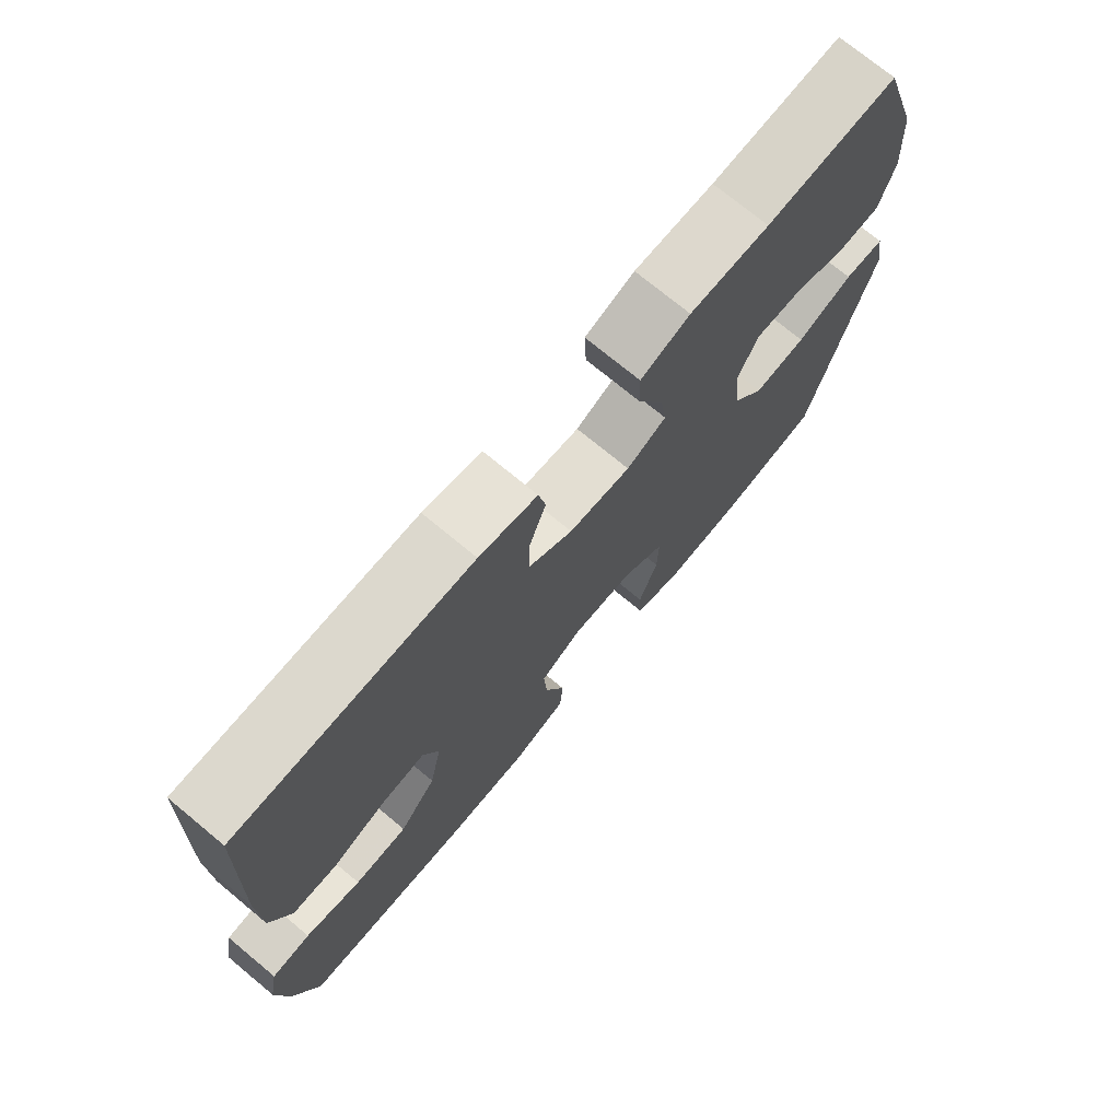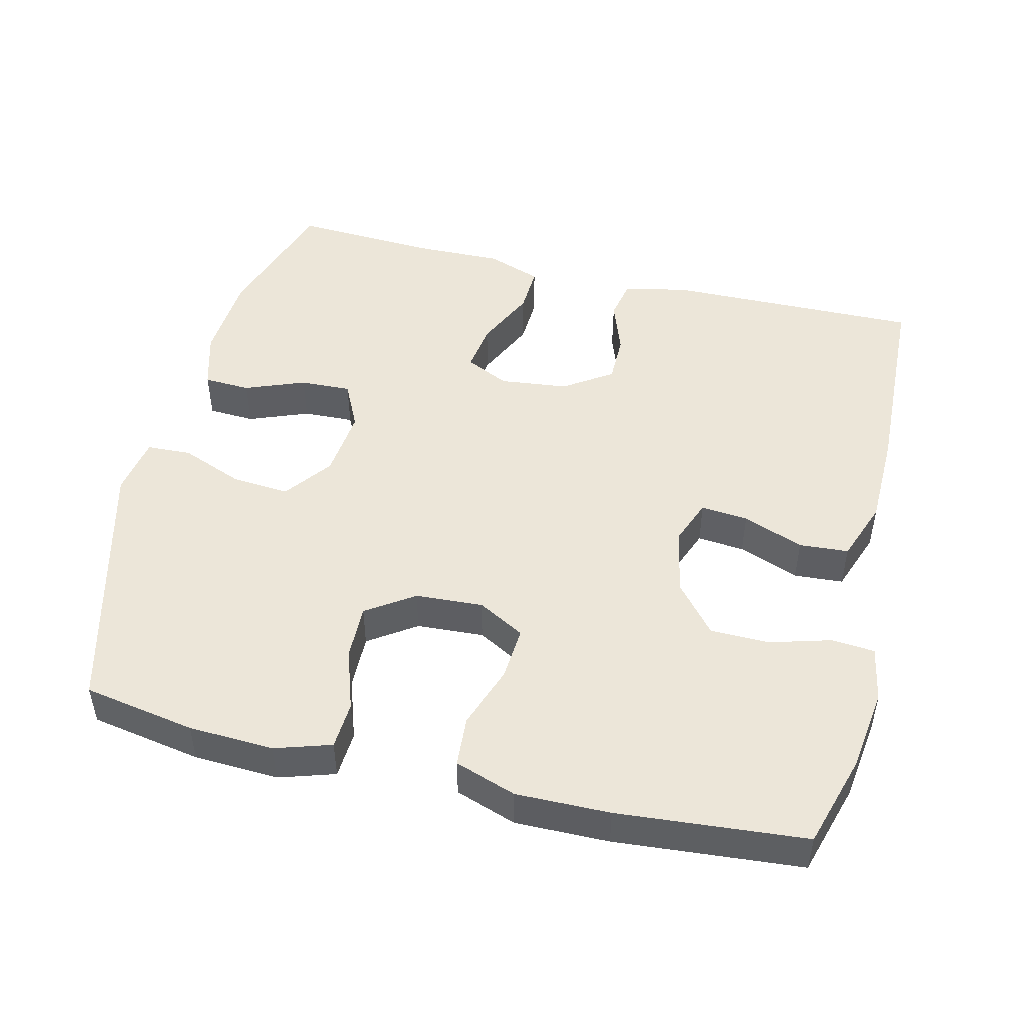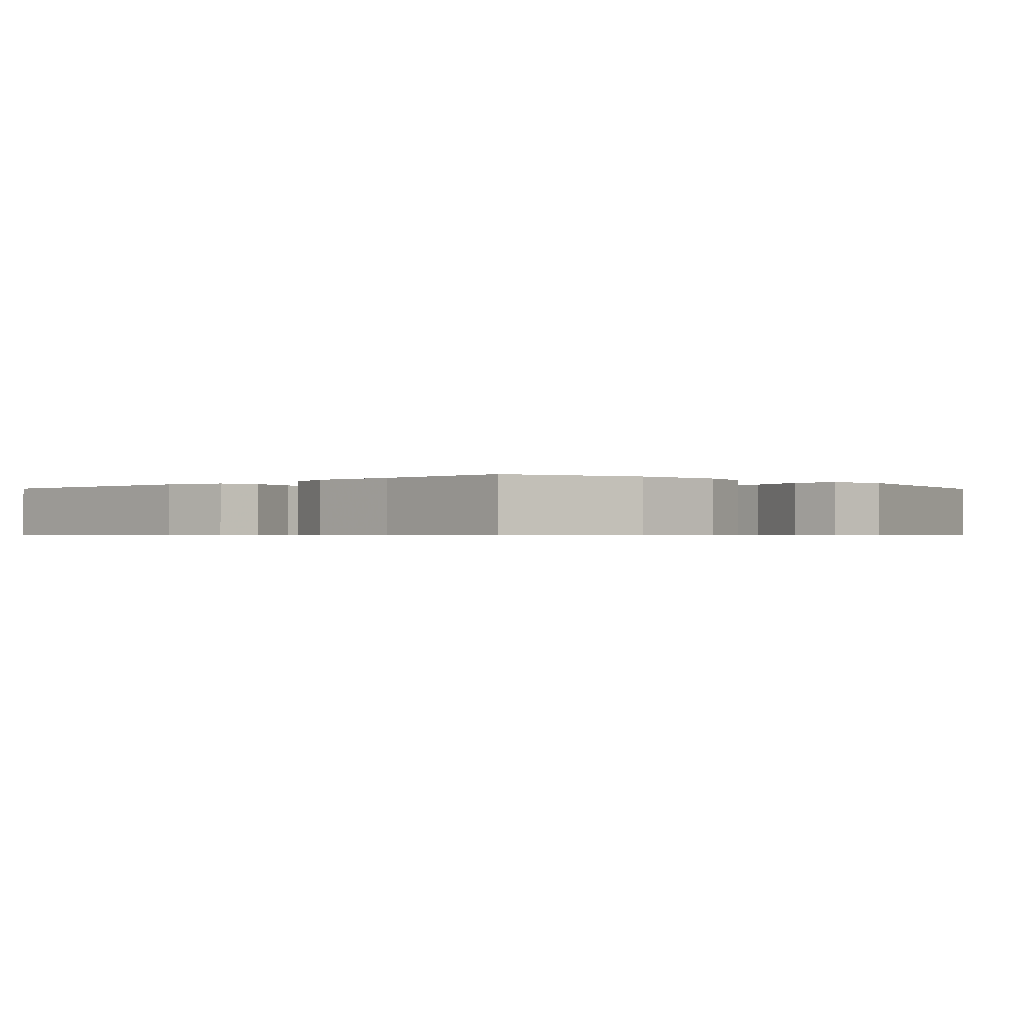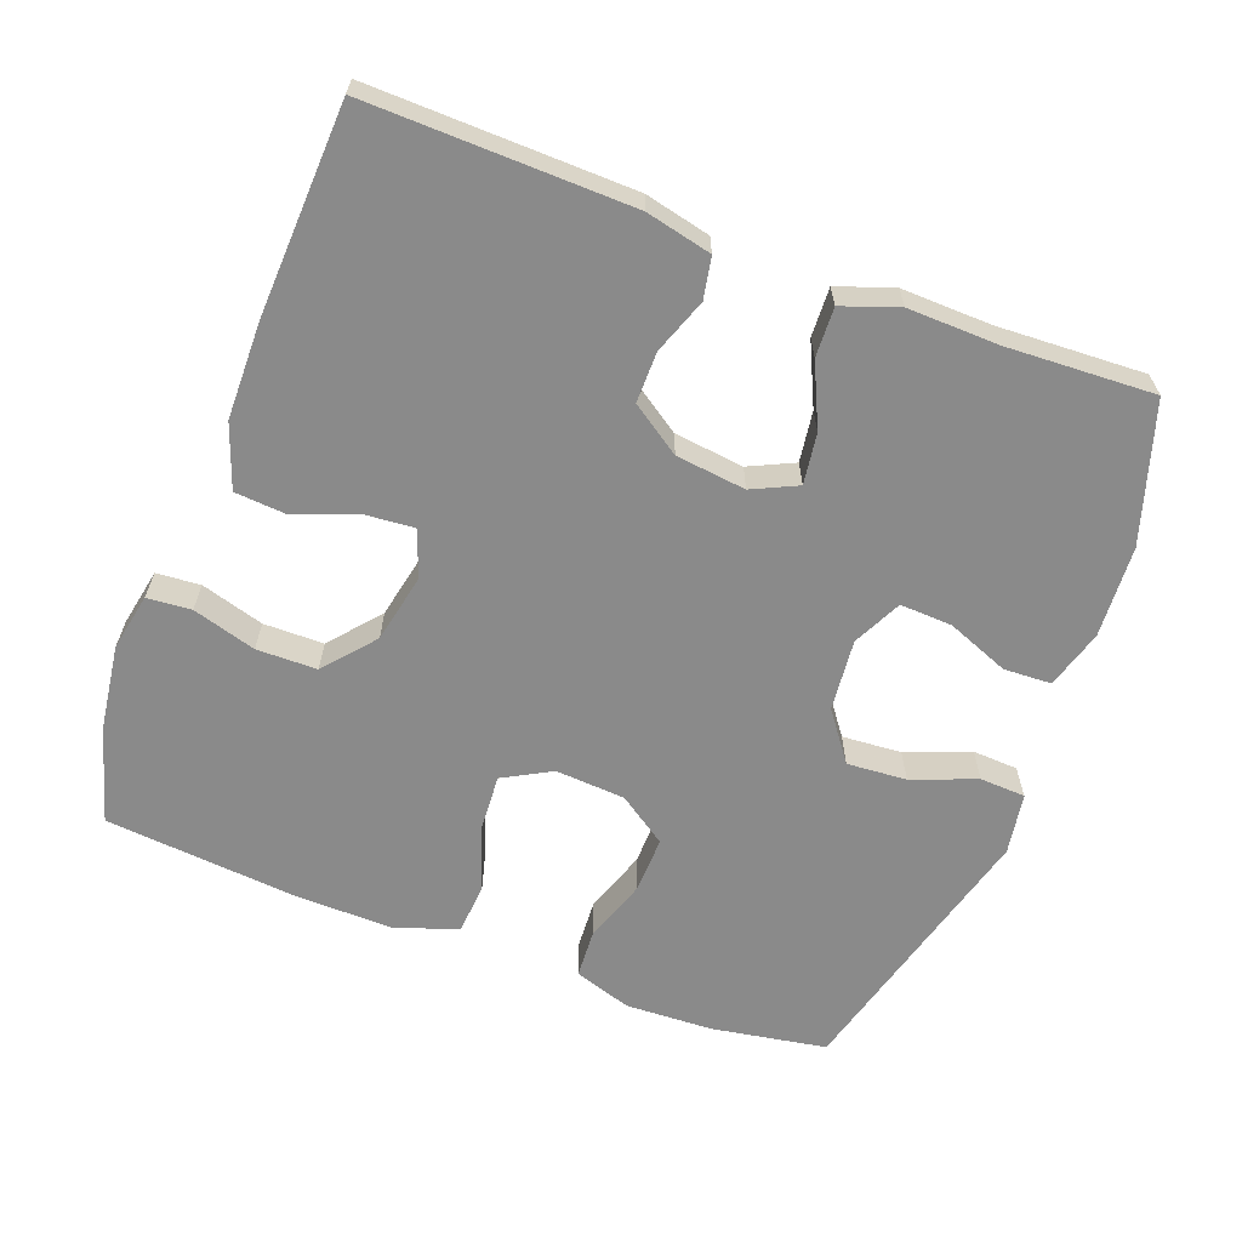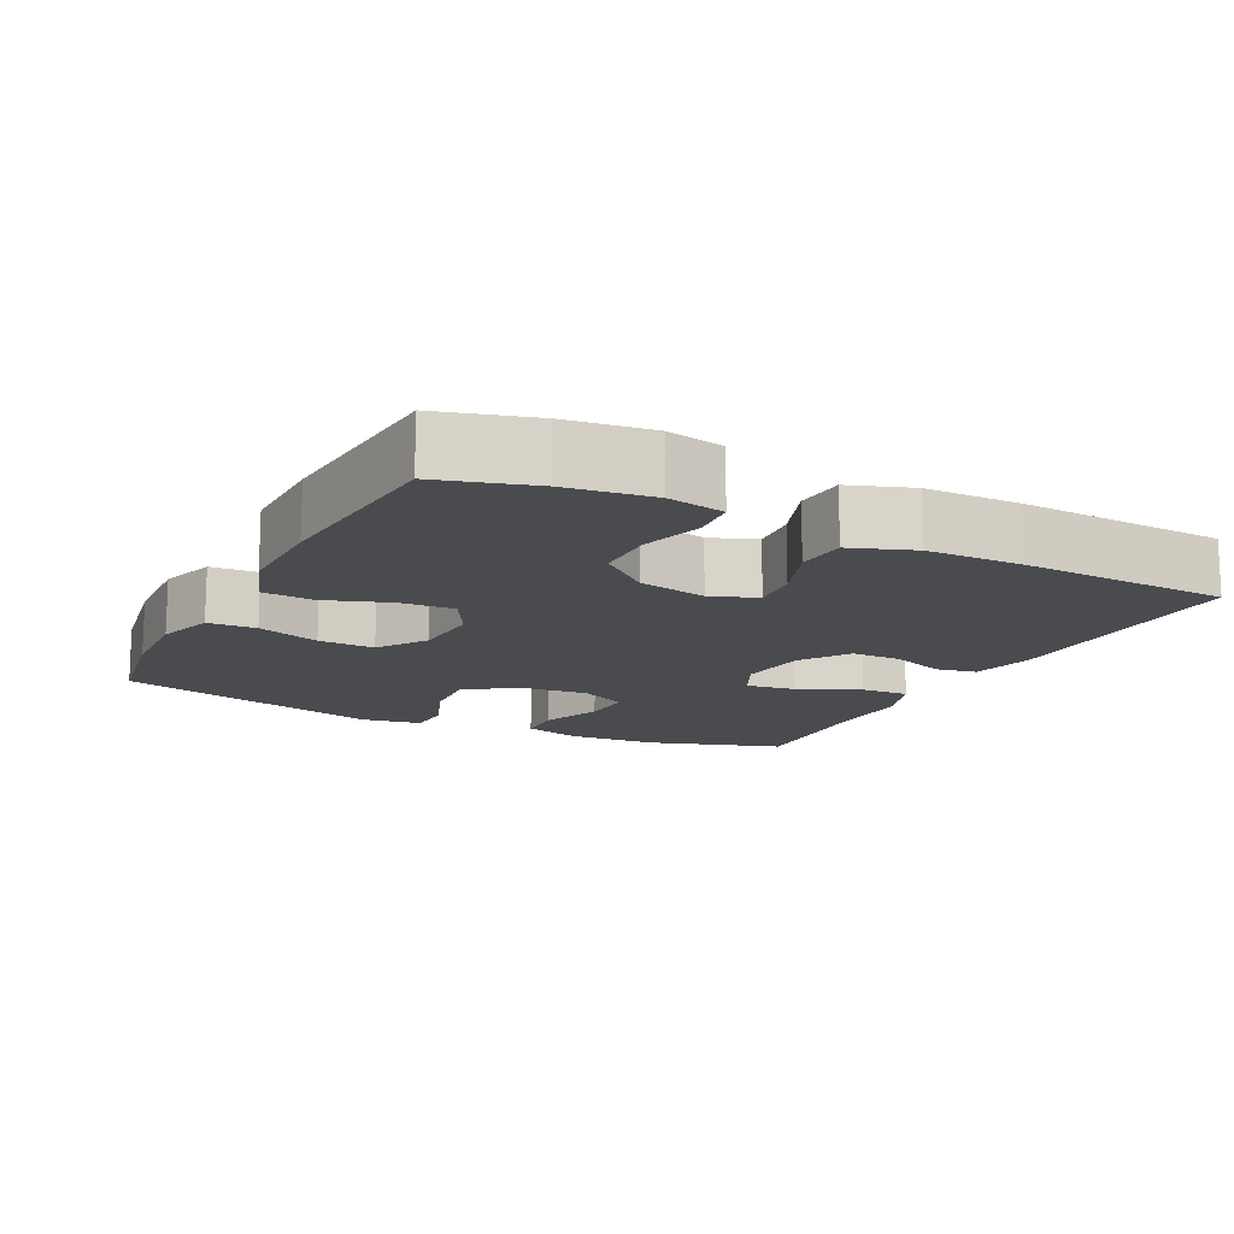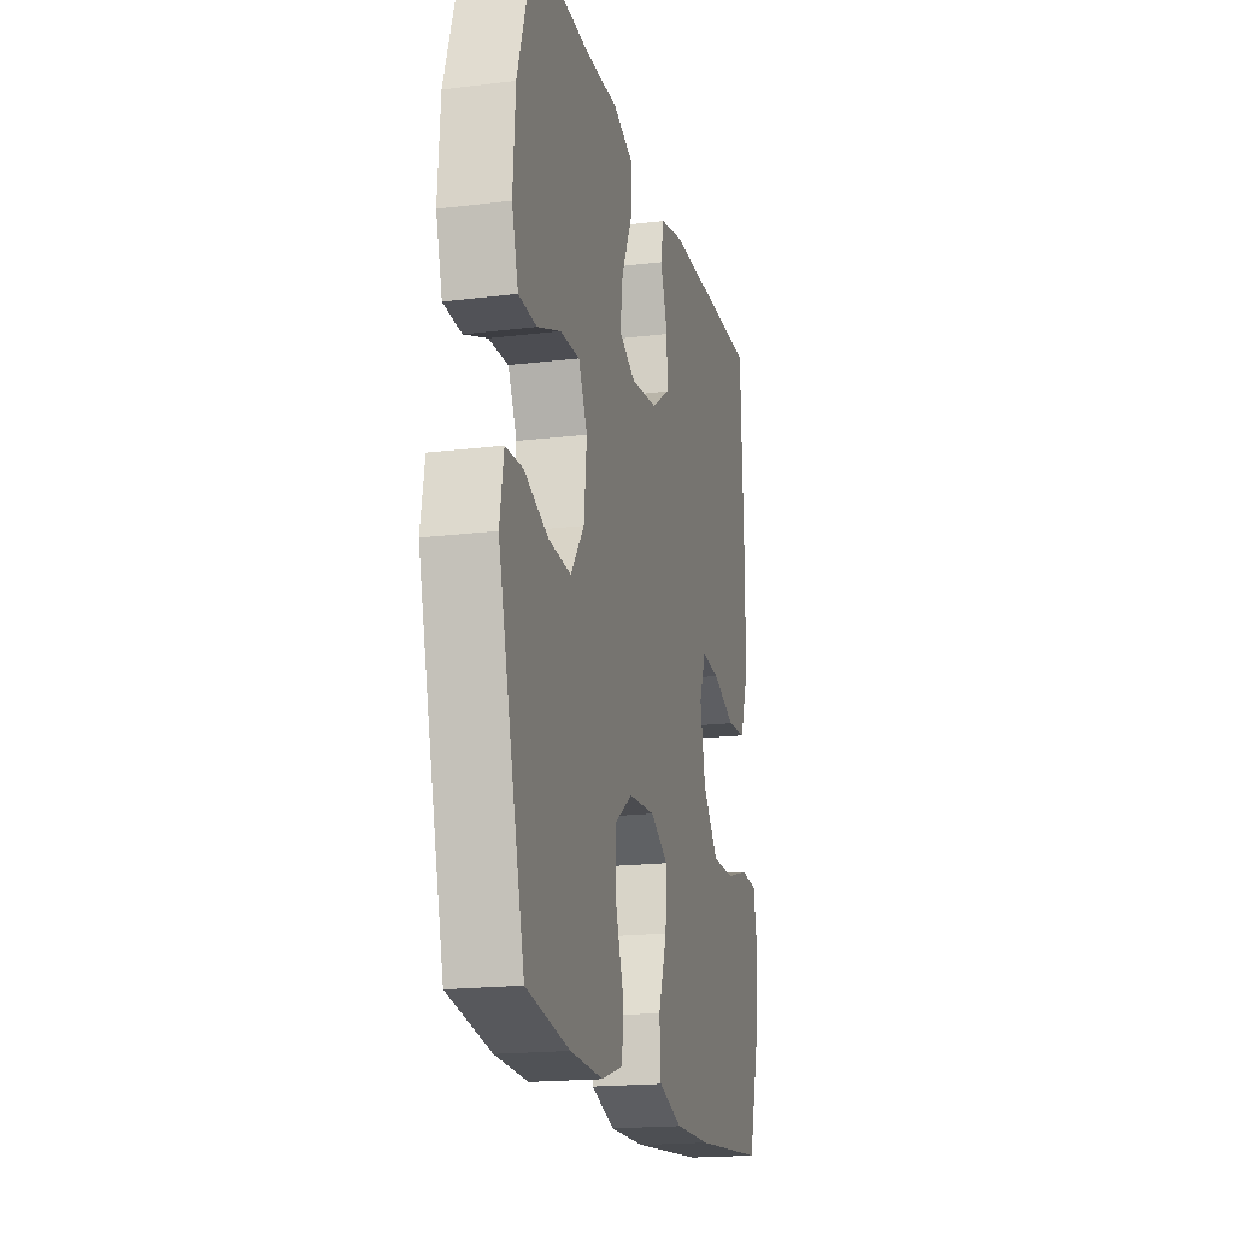
<metadata>
{"format":"obj","ext":"obj","renderer":"f3d","projection":"perspective","resolution":1024,"background":"white","views":[{"elev":73.5,"azim":-50.4,"up":"+Z"},{"elev":48.7,"azim":-166.2,"up":"+Y"},{"elev":-0.7,"azim":44.2,"up":"+Y"},{"elev":-63.4,"azim":-20.8,"up":"+Y"},{"elev":-14.2,"azim":-116.9,"up":"+Y"},{"elev":-18.8,"azim":103.4,"up":"+Z"}]}
</metadata>
<code>
v 0.5 0.07 -0.5
v 0.344 0.07 -0.527
v 0.225 0.07 -0.532
v 0.147 0.07 -0.507
v 0.143 0.07 -0.441
v 0.172 0.07 -0.355
v 0.174 0.07 -0.278
v 0.108 0.07 -0.233
v 0.013 0.07 -0.227
v -0.052 0.07 -0.263
v -0.047 0.07 -0.338
v -0.016 0.07 -0.426
v -0.021 0.07 -0.496
v -0.107 0.07 -0.525
v -0.238 0.07 -0.523
v -0.5 0.07 -0.5
v -0.538 0.07 -0.371
v -0.554 0.07 -0.254
v -0.539 0.07 -0.176
v -0.479 0.07 -0.171
v -0.393 0.07 -0.196
v -0.311 0.07 -0.195
v -0.254 0.07 -0.127
v -0.235 0.07 -0.033
v -0.259 0.07 0.03
v -0.325 0.07 0.024
v -0.41 0.07 -0.008
v -0.479 0.07 -0.003
v -0.51 0.07 0.083
v -0.512 0.07 0.214
v -0.5 0.07 0.5
v -0.143 0.07 0.493
v -0.054 0.07 0.473
v -0.043 0.07 0.417
v -0.07 0.07 0.342
v -0.07 0.07 0.273
v -0.003 0.07 0.228
v 0.092 0.07 0.217
v 0.153 0.07 0.246
v 0.143 0.07 0.315
v 0.104 0.07 0.399
v 0.101 0.07 0.466
v 0.177 0.07 0.493
v 0.299 0.07 0.49
v 0.5 0.07 0.5
v 0.56 0.07 0.313
v 0.568 0.07 0.189
v 0.545 0.07 0.109
v 0.48 0.07 0.106
v 0.396 0.07 0.139
v 0.325 0.07 0.142
v 0.293 0.07 0.076
v 0.303 0.07 -0.021
v 0.352 0.07 -0.087
v 0.433 0.07 -0.081
v 0.52 0.07 -0.047
v 0.582 0.07 -0.05
v 0.596 0.07 -0.133
v 0.5 0 -0.5
v 0.344 0 -0.527
v 0.225 0 -0.532
v 0.147 0 -0.507
v 0.143 0 -0.441
v 0.172 0 -0.355
v 0.174 0 -0.278
v 0.108 0 -0.233
v 0.013 0 -0.227
v -0.052 0 -0.263
v -0.047 0 -0.338
v -0.016 0 -0.426
v -0.021 0 -0.496
v -0.107 0 -0.525
v -0.238 0 -0.523
v -0.5 0 -0.5
v -0.538 0 -0.371
v -0.554 0 -0.254
v -0.539 0 -0.176
v -0.479 0 -0.171
v -0.393 0 -0.196
v -0.311 0 -0.195
v -0.254 0 -0.127
v -0.235 0 -0.033
v -0.259 0 0.03
v -0.325 0 0.024
v -0.41 0 -0.008
v -0.479 0 -0.003
v -0.51 0 0.083
v -0.512 0 0.214
v -0.5 0 0.5
v -0.143 0 0.493
v -0.054 0 0.473
v -0.043 0 0.417
v -0.07 0 0.342
v -0.07 0 0.273
v -0.003 0 0.228
v 0.092 0 0.217
v 0.153 0 0.246
v 0.143 0 0.315
v 0.104 0 0.399
v 0.101 0 0.466
v 0.177 0 0.493
v 0.299 0 0.49
v 0.5 0 0.5
v 0.56 0 0.313
v 0.568 0 0.189
v 0.545 0 0.109
v 0.48 0 0.106
v 0.396 0 0.139
v 0.325 0 0.142
v 0.293 0 0.076
v 0.303 0 -0.021
v 0.352 0 -0.087
v 0.433 0 -0.081
v 0.52 0 -0.047
v 0.582 0 -0.05
v 0.596 0 -0.133
f 4 5 6
f 3 4 6
f 2 3 6
f 1 2 6
f 58 1 6
f 57 58 6
f 56 57 6
f 55 56 6
f 54 55 6 7
f 53 54 7 8
f 52 53 8 9
f 51 52 9 10
f 48 49 50
f 47 48 50
f 46 47 50
f 45 46 50
f 44 45 50
f 44 50 51
f 43 44 51
f 42 43 51
f 41 42 51
f 40 41 51
f 39 40 51
f 38 39 51 10
f 33 34 35
f 32 33 35
f 31 32 35
f 30 31 35
f 29 30 35
f 28 29 35
f 27 28 35
f 26 27 35
f 25 26 35 36
f 24 25 36 37
f 19 20 21
f 18 19 21
f 17 18 21
f 16 17 21
f 15 16 21
f 14 15 21
f 13 14 21
f 12 13 21
f 11 12 21
f 10 11 21 22
f 37 38 10
f 24 37 10
f 23 24 10
f 10 22 23
f 64 63 62
f 64 62 61
f 64 61 60
f 64 60 59
f 64 59 116
f 64 116 115
f 64 115 114
f 64 114 113
f 65 64 113 112
f 66 65 112 111
f 67 66 111 110
f 68 67 110 109
f 108 107 106
f 108 106 105
f 108 105 104
f 108 104 103
f 108 103 102
f 109 108 102
f 109 102 101
f 109 101 100
f 109 100 99
f 109 99 98
f 109 98 97
f 68 109 97 96
f 93 92 91
f 93 91 90
f 93 90 89
f 93 89 88
f 93 88 87
f 93 87 86
f 93 86 85
f 93 85 84
f 94 93 84 83
f 95 94 83 82
f 79 78 77
f 79 77 76
f 79 76 75
f 79 75 74
f 79 74 73
f 79 73 72
f 79 72 71
f 79 71 70
f 79 70 69
f 80 79 69 68
f 68 96 95
f 68 95 82
f 68 82 81
f 81 80 68
f 1 59 60 2
f 2 60 61 3
f 3 61 62 4
f 4 62 63 5
f 5 63 64 6
f 6 64 65 7
f 7 65 66 8
f 8 66 67 9
f 9 67 68 10
f 10 68 69 11
f 11 69 70 12
f 12 70 71 13
f 13 71 72 14
f 14 72 73 15
f 15 73 74 16
f 16 74 75 17
f 17 75 76 18
f 18 76 77 19
f 19 77 78 20
f 20 78 79 21
f 21 79 80 22
f 22 80 81 23
f 23 81 82 24
f 24 82 83 25
f 25 83 84 26
f 26 84 85 27
f 27 85 86 28
f 28 86 87 29
f 29 87 88 30
f 30 88 89 31
f 31 89 90 32
f 32 90 91 33
f 33 91 92 34
f 34 92 93 35
f 35 93 94 36
f 36 94 95 37
f 37 95 96 38
f 38 96 97 39
f 39 97 98 40
f 40 98 99 41
f 41 99 100 42
f 42 100 101 43
f 43 101 102 44
f 44 102 103 45
f 45 103 104 46
f 46 104 105 47
f 47 105 106 48
f 48 106 107 49
f 49 107 108 50
f 50 108 109 51
f 51 109 110 52
f 52 110 111 53
f 53 111 112 54
f 54 112 113 55
f 55 113 114 56
f 56 114 115 57
f 57 115 116 58
f 58 116 59 1

</code>
